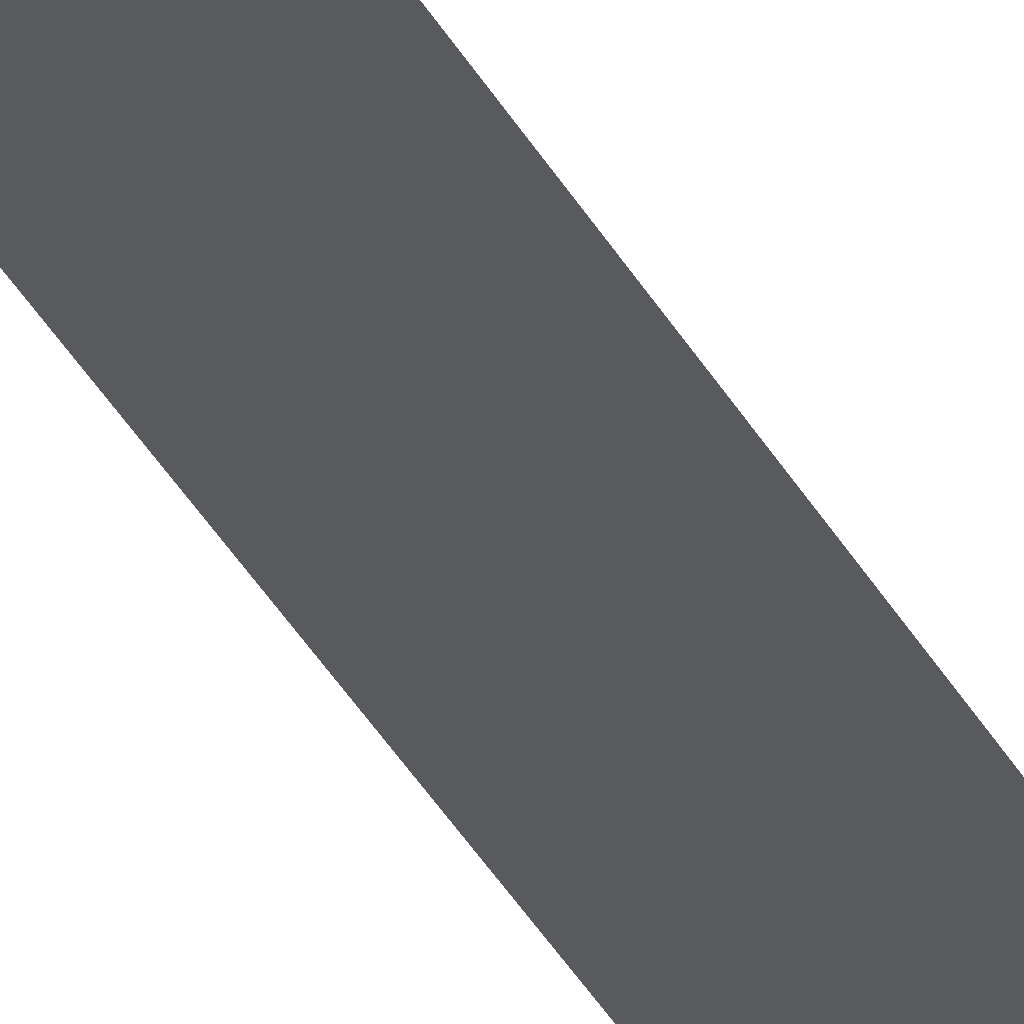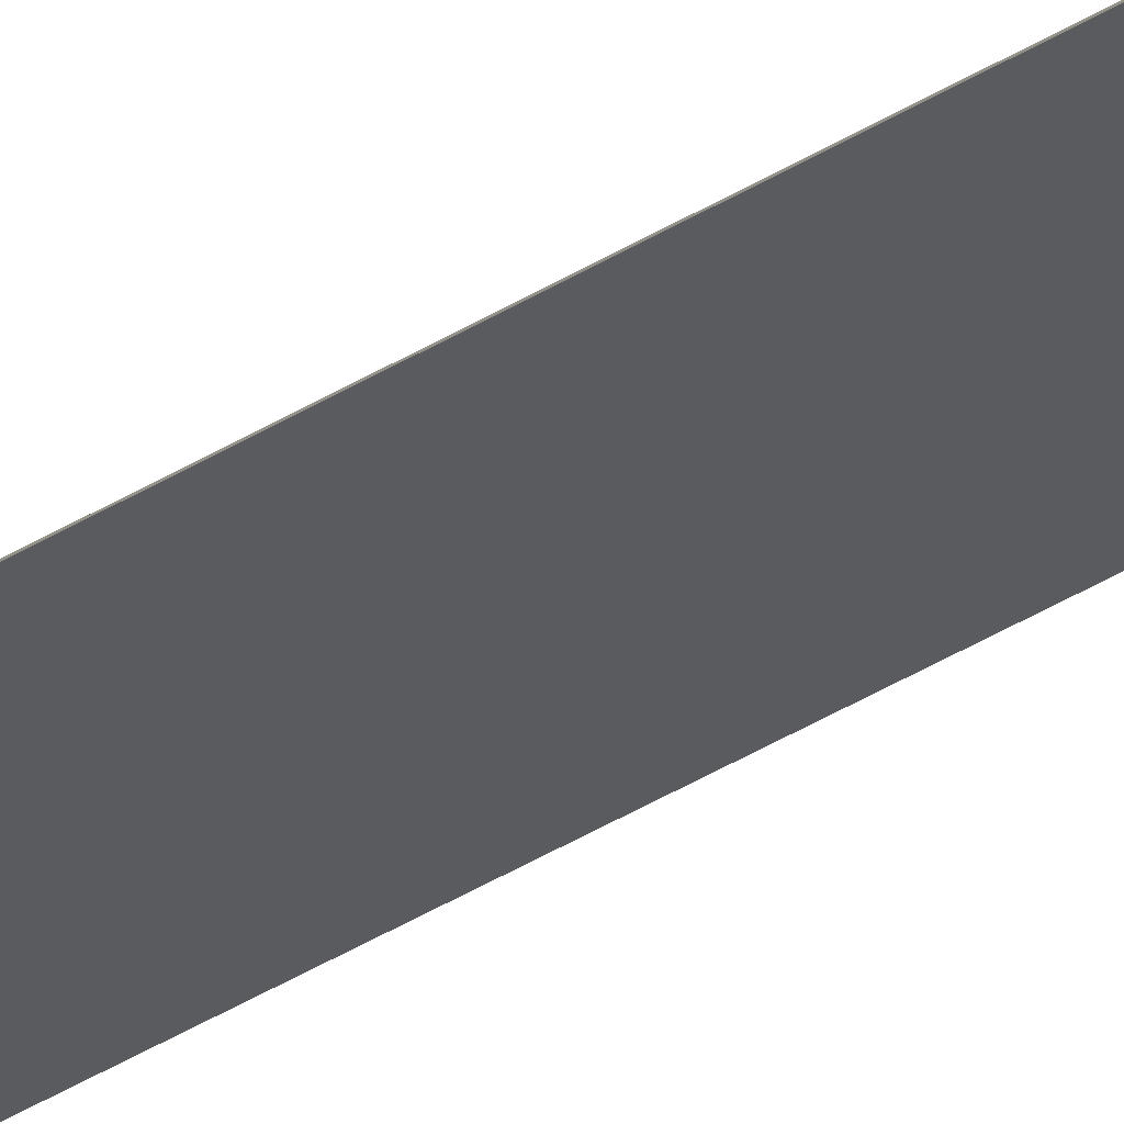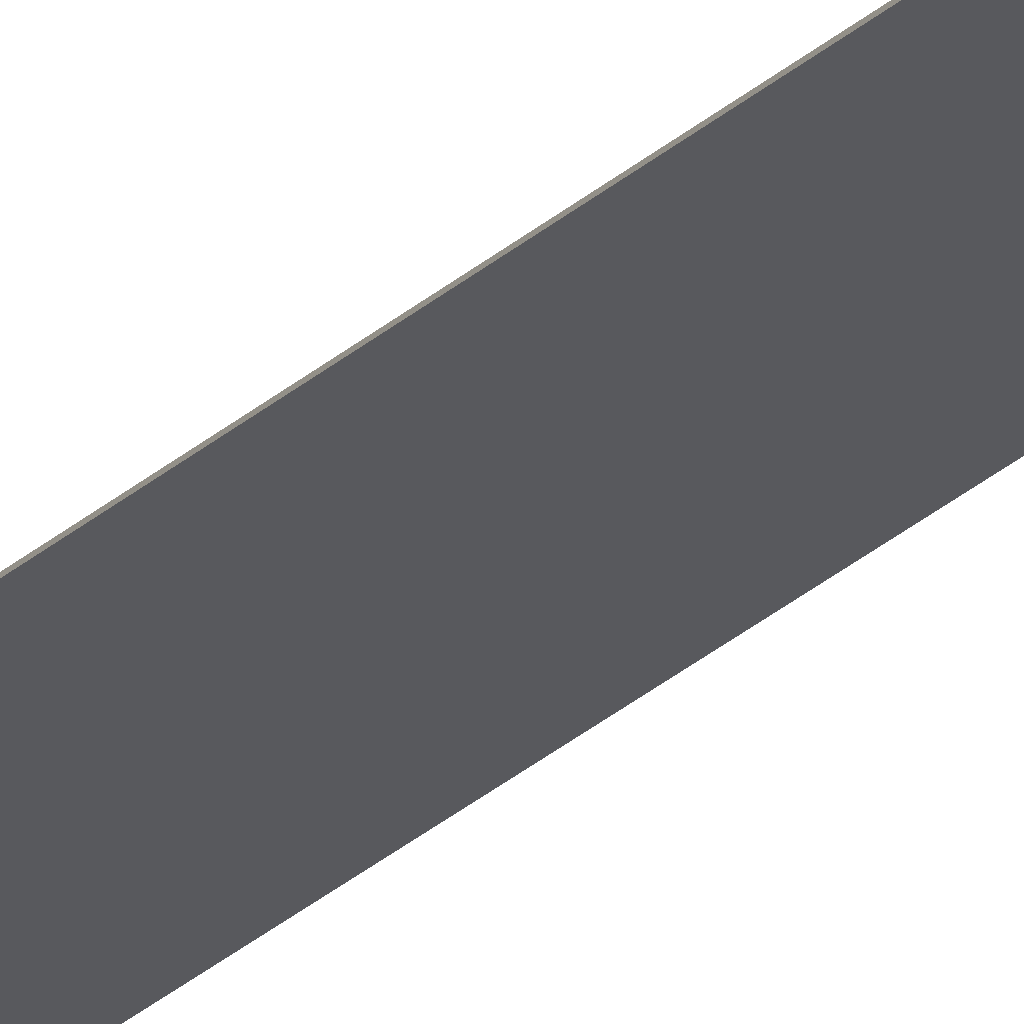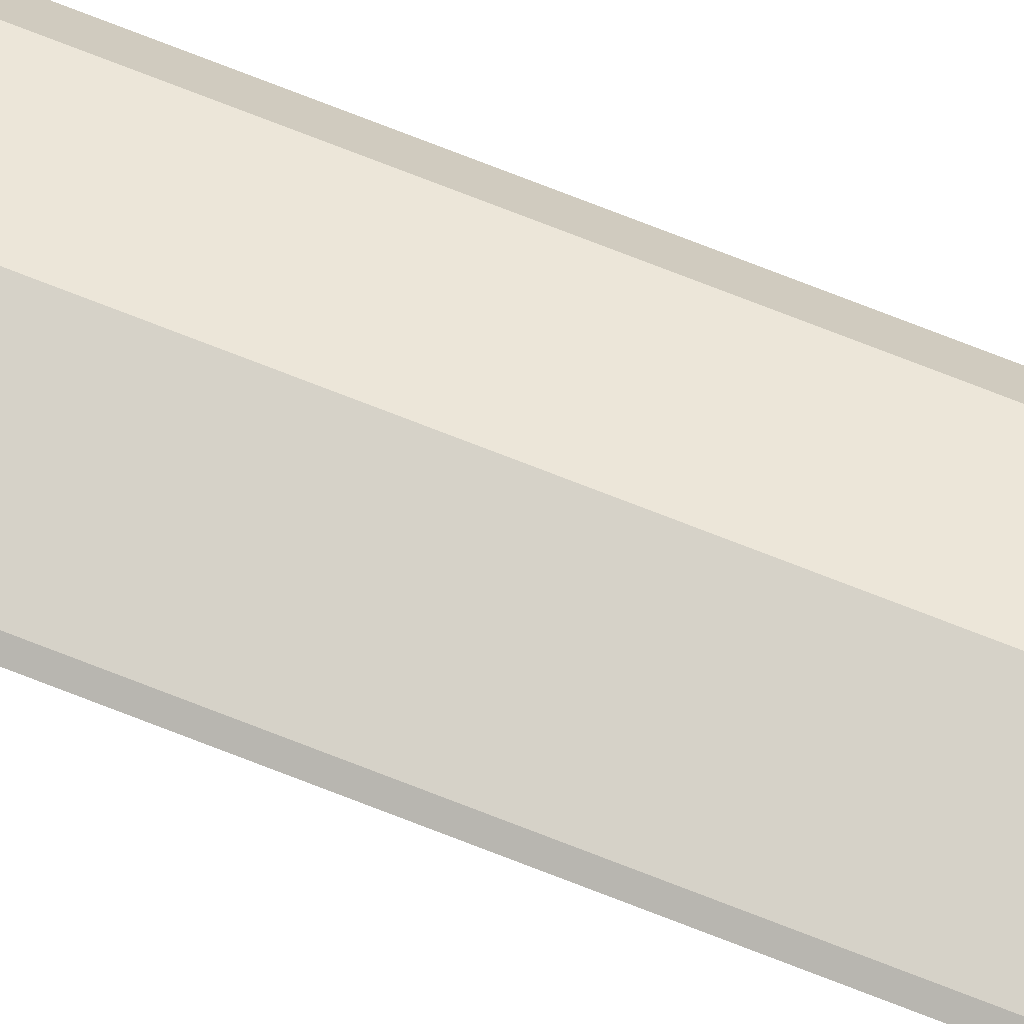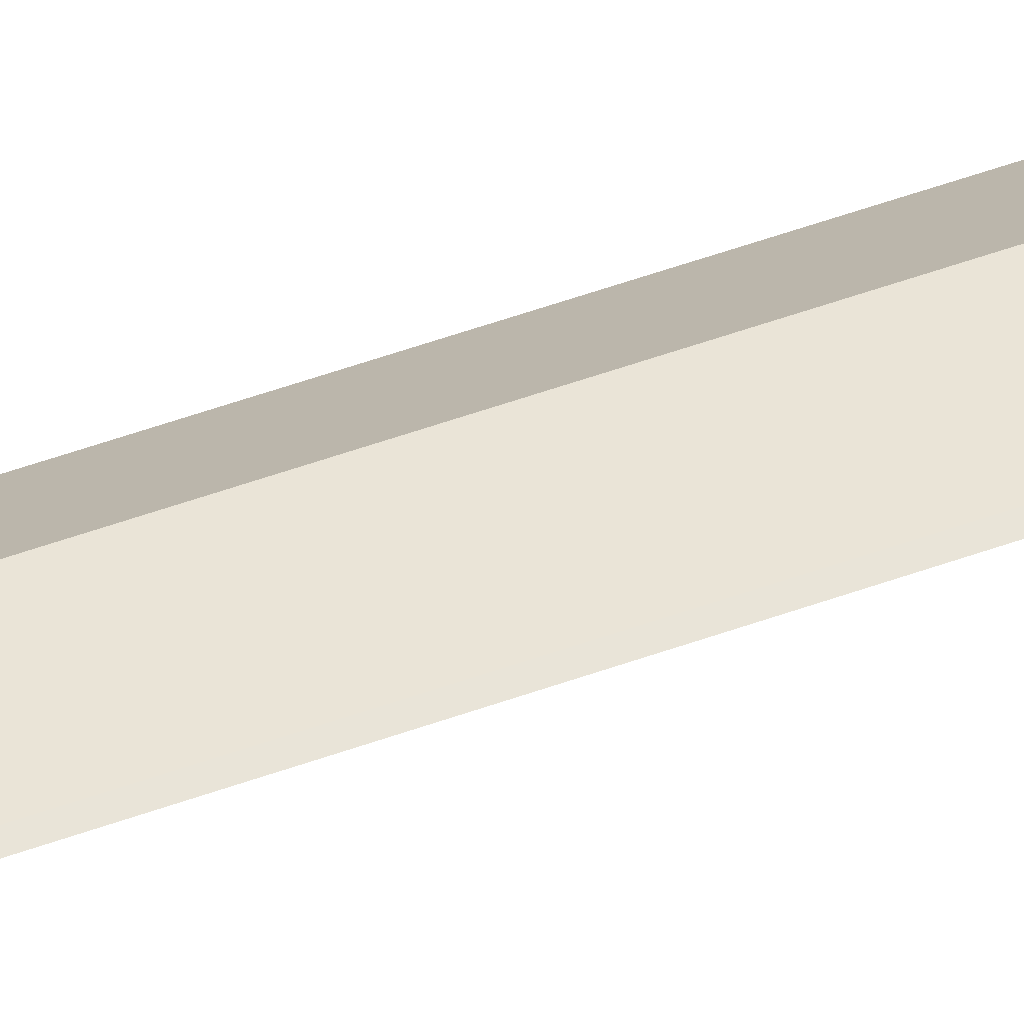
<metadata>
{"format":"obj","ext":"obj","renderer":"f3d","projection":"perspective","resolution":1024,"background":"white","views":[{"elev":-33.7,"azim":23.8,"up":"+Z"},{"elev":-52.0,"azim":122.1,"up":"+Z"},{"elev":-47.2,"azim":130.9,"up":"+Z"},{"elev":77.1,"azim":-68.9,"up":"+Z"},{"elev":42.6,"azim":-114.6,"up":"+Z"}]}
</metadata>
<code>
v  0 21.92 1.342e-15
v  1.068 21.92 -0.227
v  1.164 21.92 -0.383
v  0.622 21.92 0.03
v  0.053 21.92 0.02
v  1.068 1.39e-17 -0.227
v  1.164 2.345e-17 -0.383
v  0.622 -1.837e-18 0.03
v  0 0 0
v  0.053 -1.225e-18 0.02
g defaultobject
f 1 2 3
f 2 1 4
f 4 1 5
f 6 3 2
f 3 6 7
f 8 2 4
f 2 8 6
f 7 1 3
f 1 7 9
f 9 5 1
f 5 9 10
f 10 4 5
f 4 10 8
f 6 9 7
f 9 6 8
f 9 8 10

</code>
